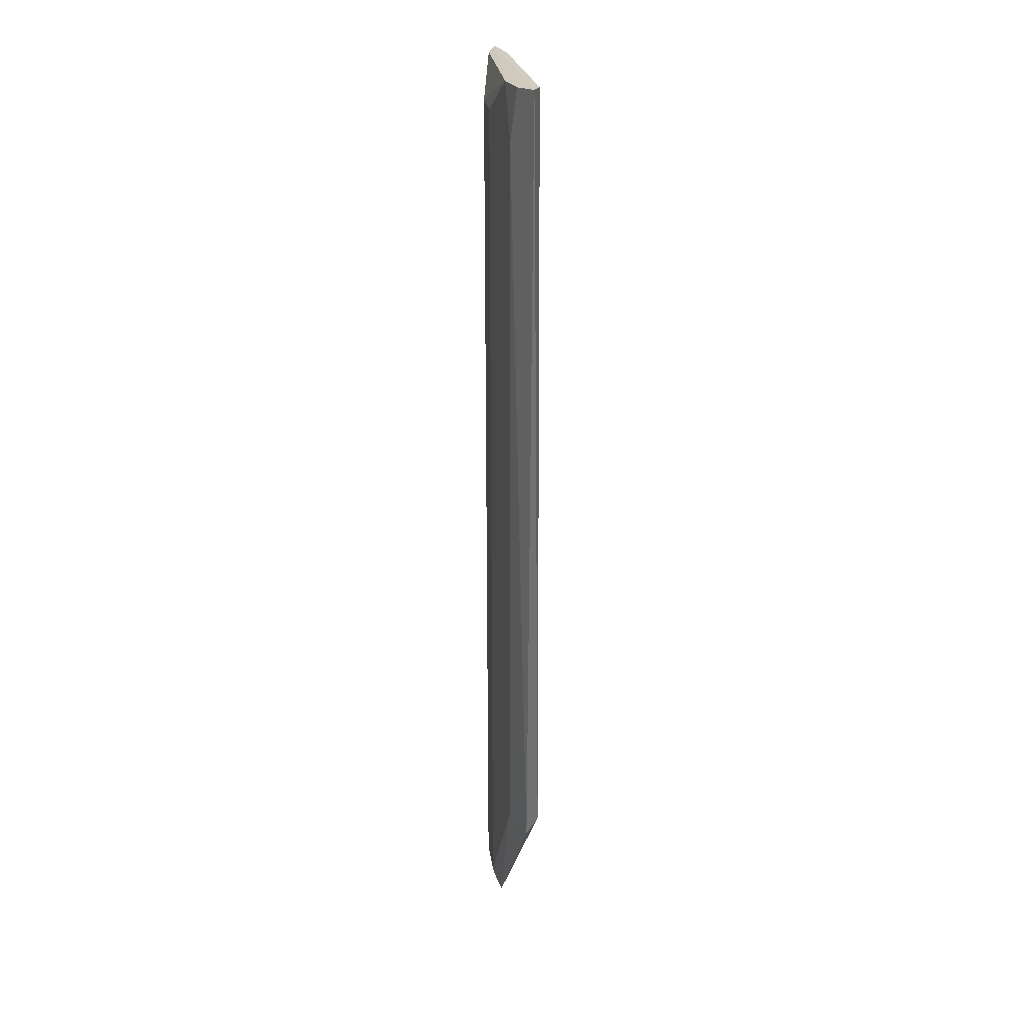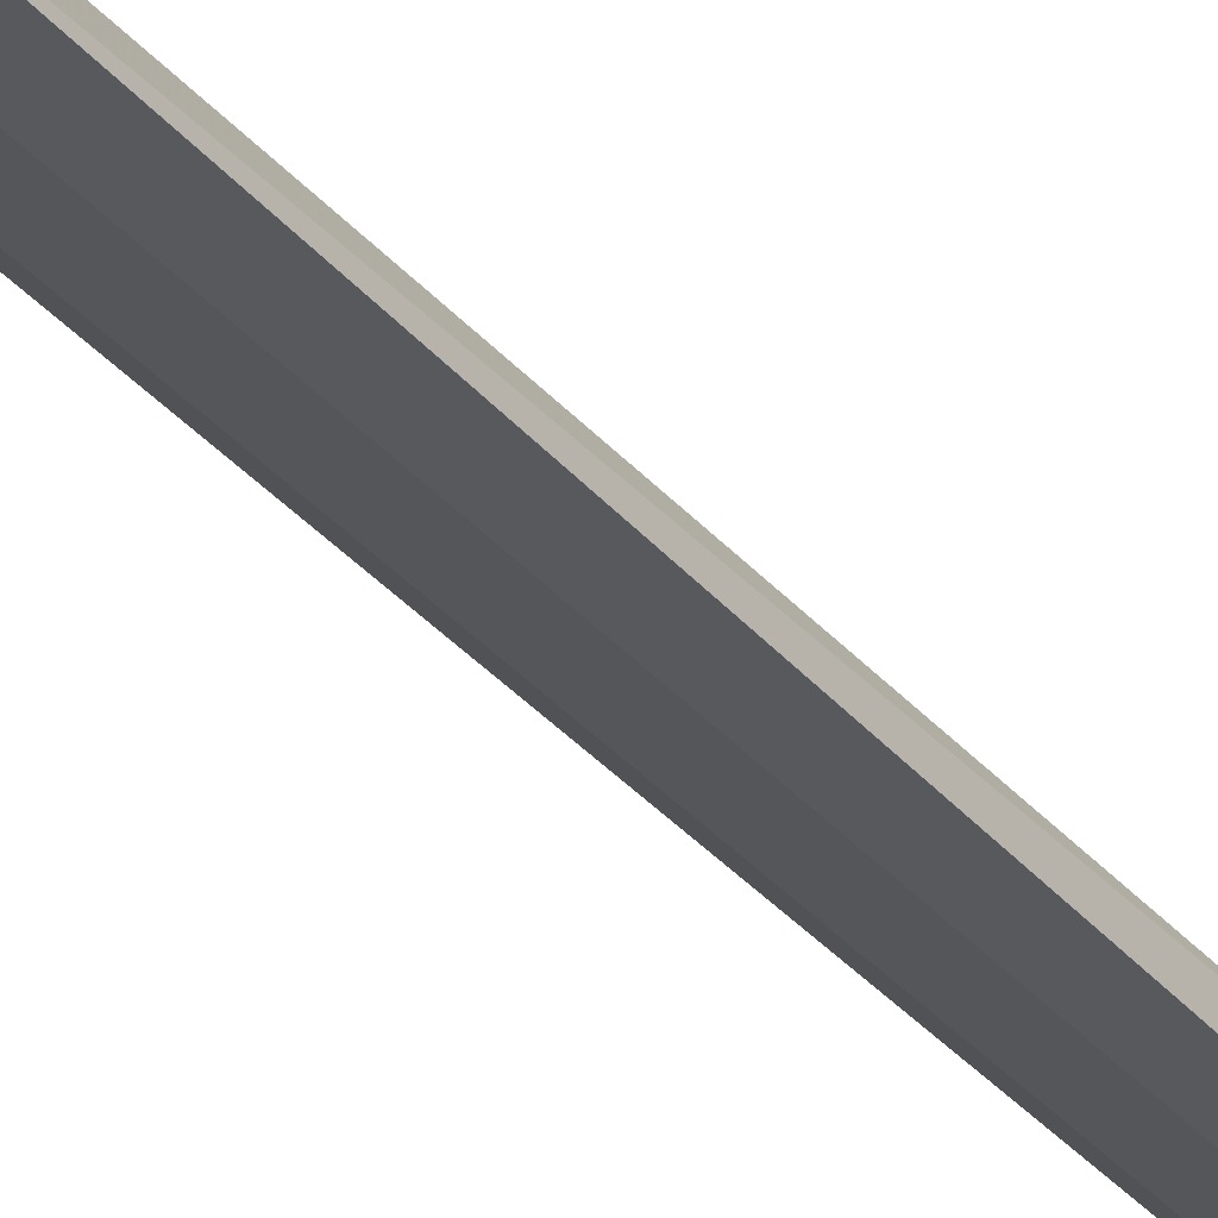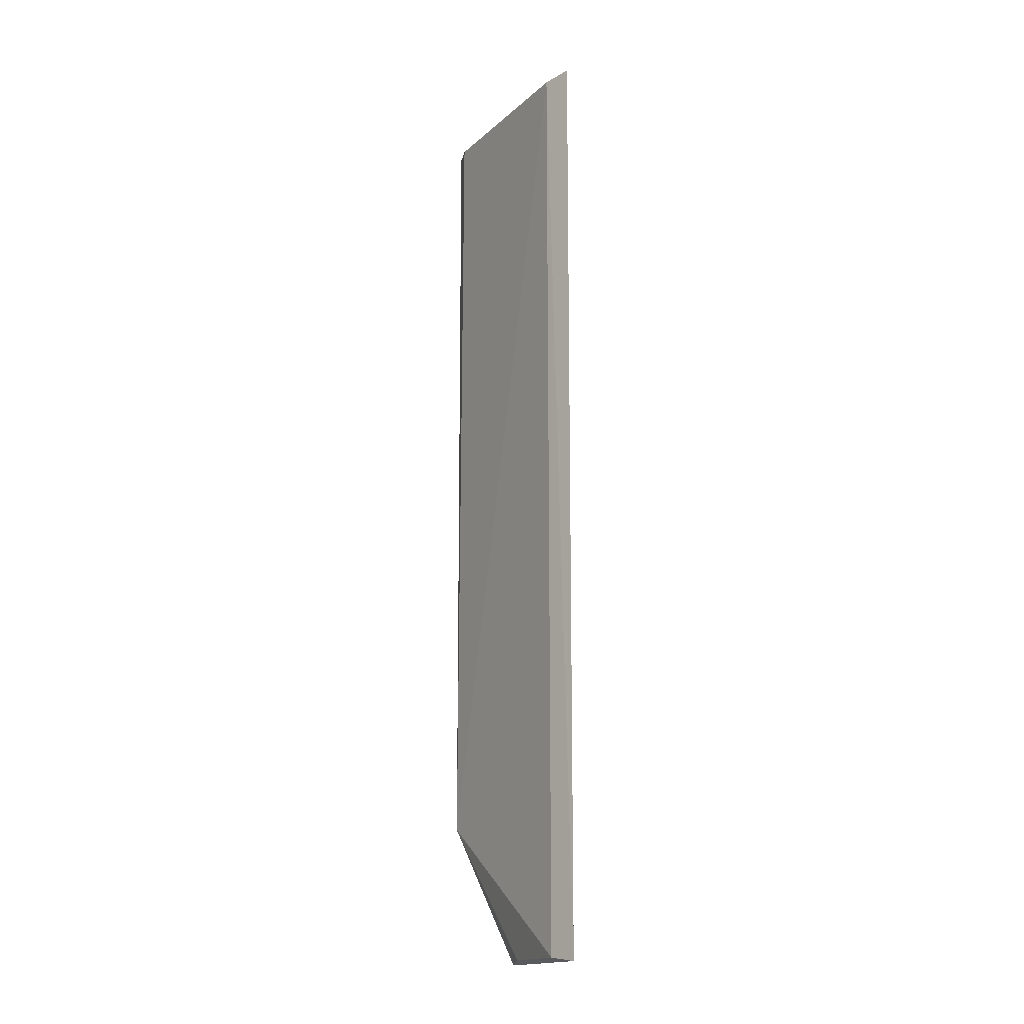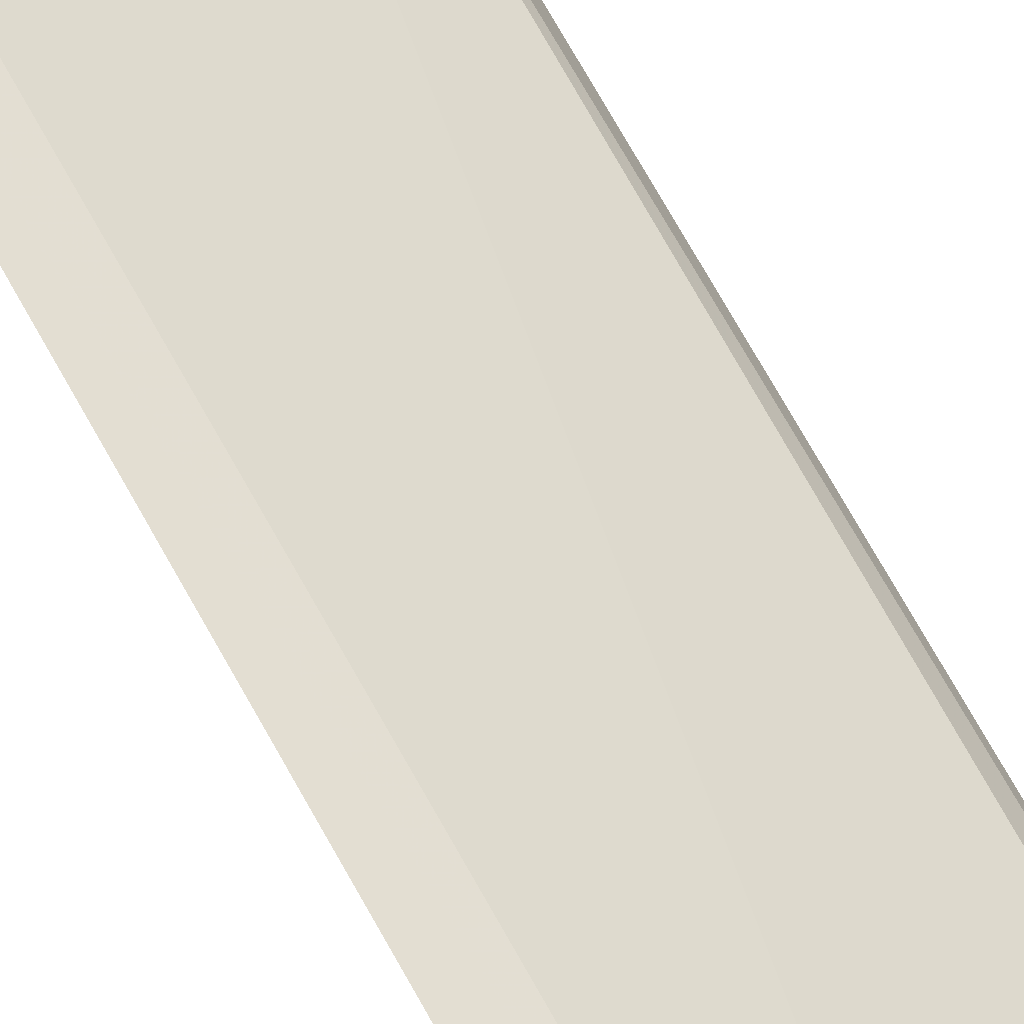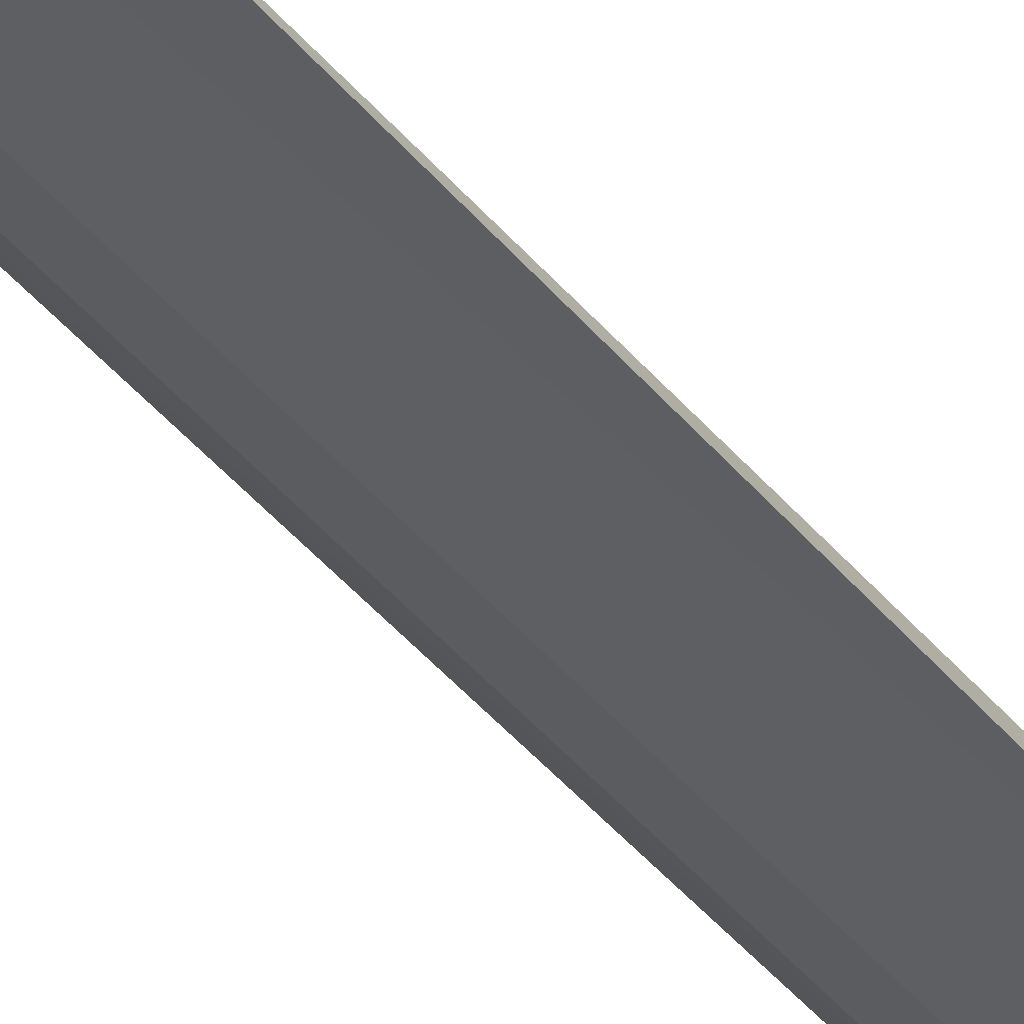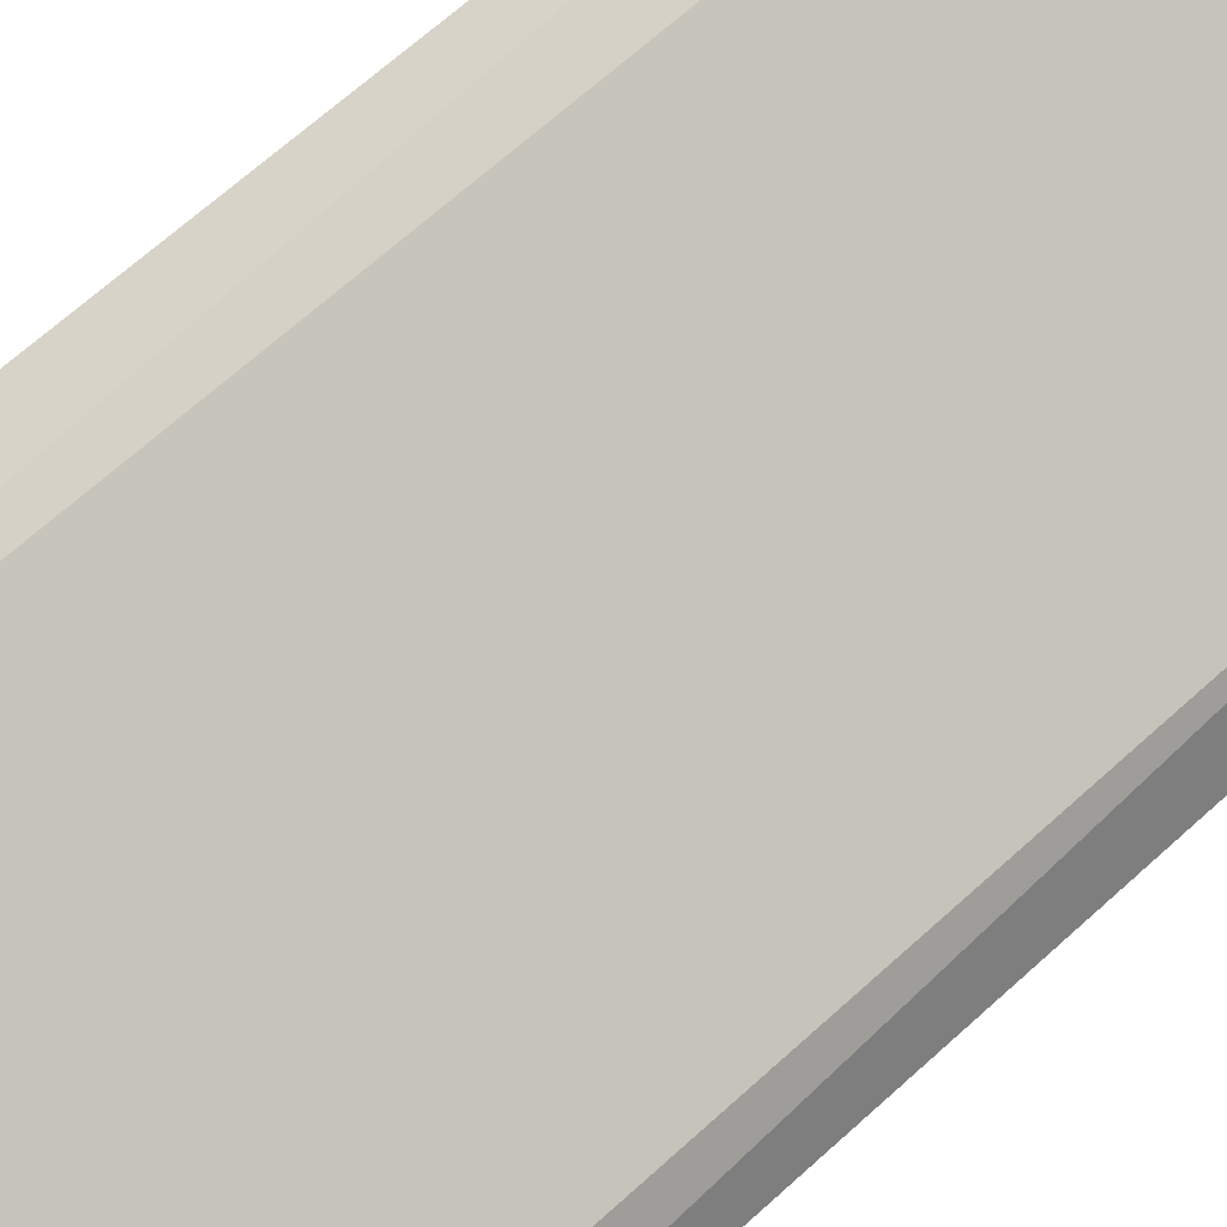
<metadata>
{"format":"obj","ext":"obj","renderer":"f3d","projection":"perspective","resolution":1024,"background":"white","views":[{"elev":24.3,"azim":37.9,"up":"+Z"},{"elev":-33.9,"azim":33.6,"up":"+Y"},{"elev":-16.2,"azim":-163.1,"up":"+Z"},{"elev":75.9,"azim":-29.6,"up":"+Y"},{"elev":-54.1,"azim":40.8,"up":"+Y"},{"elev":52.6,"azim":43.4,"up":"+Y"}]}
</metadata>
<code>
v -0.1386 -0.1547 0.43
v -0.1406 -0.159 -0.303
v -0.1484 -0.1302 -0.303
v -0.3 -0.00419 0.43
v -0.2315 -0.09839 0.3938
v -0.2985 -0.003477 -0.4318
v -0.1496 -0.1329 0.4277
v -0.174 -0.1419 0.3786
v -0.1902 -0.1282 0.4277
v -0.2126 -0.1082 -0.4318
v -0.2752 -0.01692 0.4277
v -0.262 -0.06834 -0.4207
v -0.2898 -0.02566 0.4277
v -0.1643 -0.1448 0.4277
v -0.2749 -0.01669 -0.4282
v -0.1746 -0.1427 -0.303
v -0.2894 -0.02534 -0.4272
v -0.2618 -0.06811 0.3938
v -0.2255 -0.07735 -0.4283
v -0.2317 -0.09862 -0.4207
v -0.2212 -0.1032 -0.4296
f 1 2 3
f 7 1 3
f 7 4 1
f 8 2 1
f 9 1 4
f 9 5 8
f 10 3 2
f 11 6 4
f 11 7 3
f 11 4 7
f 13 9 4
f 14 9 8
f 14 8 1
f 14 1 9
f 15 11 3
f 15 6 11
f 16 8 5
f 16 10 2
f 16 2 8
f 17 12 13
f 17 13 4
f 17 4 6
f 18 5 9
f 18 9 13
f 18 13 12
f 19 15 3
f 19 3 10
f 19 10 6
f 19 6 15
f 20 10 16
f 20 16 5
f 20 18 12
f 20 5 18
f 21 17 6
f 21 6 10
f 21 12 17
f 21 20 12
f 21 10 20

</code>
